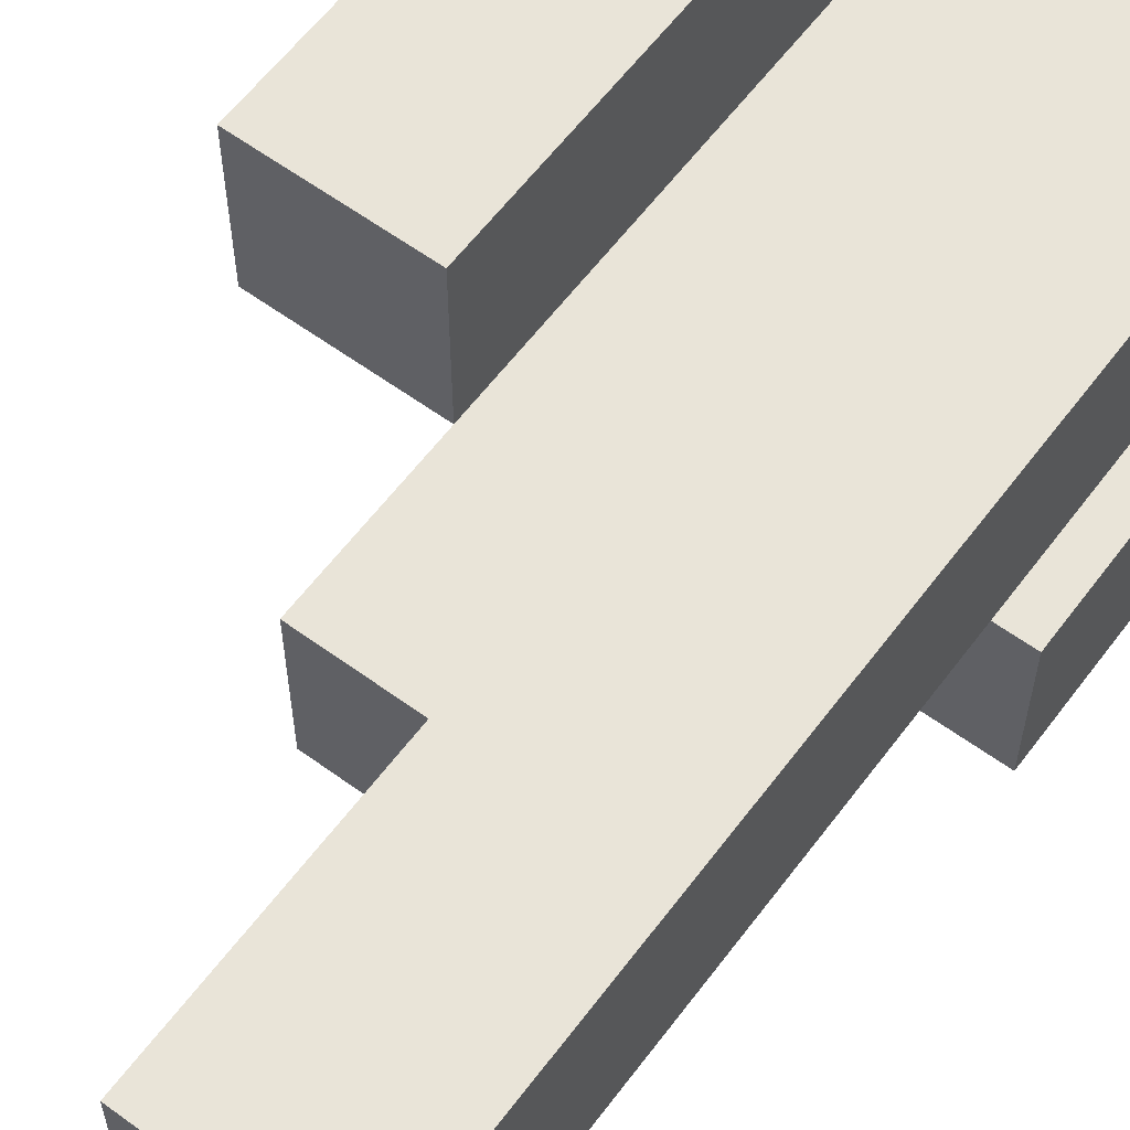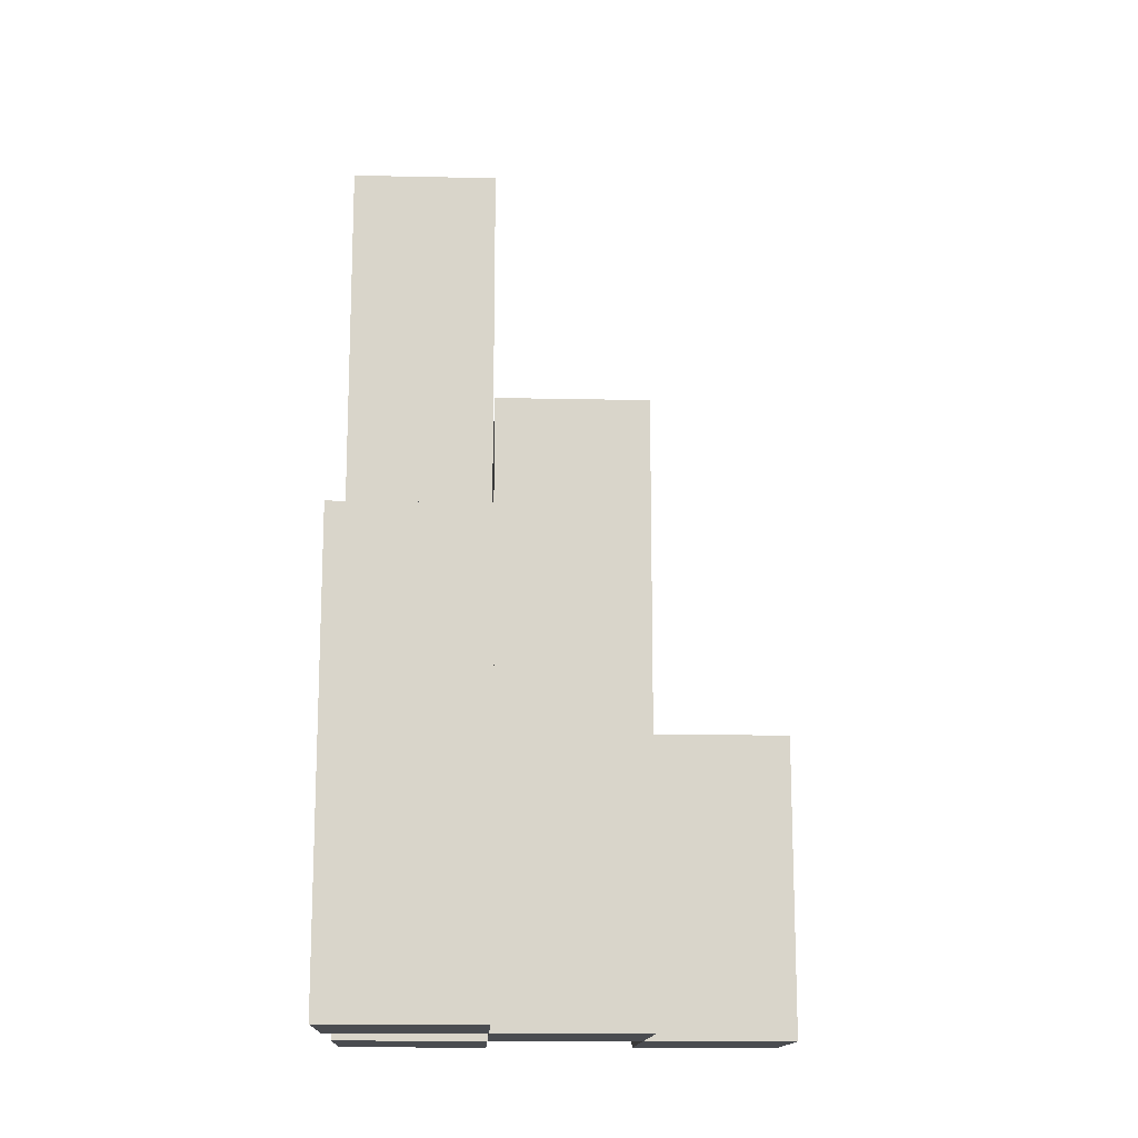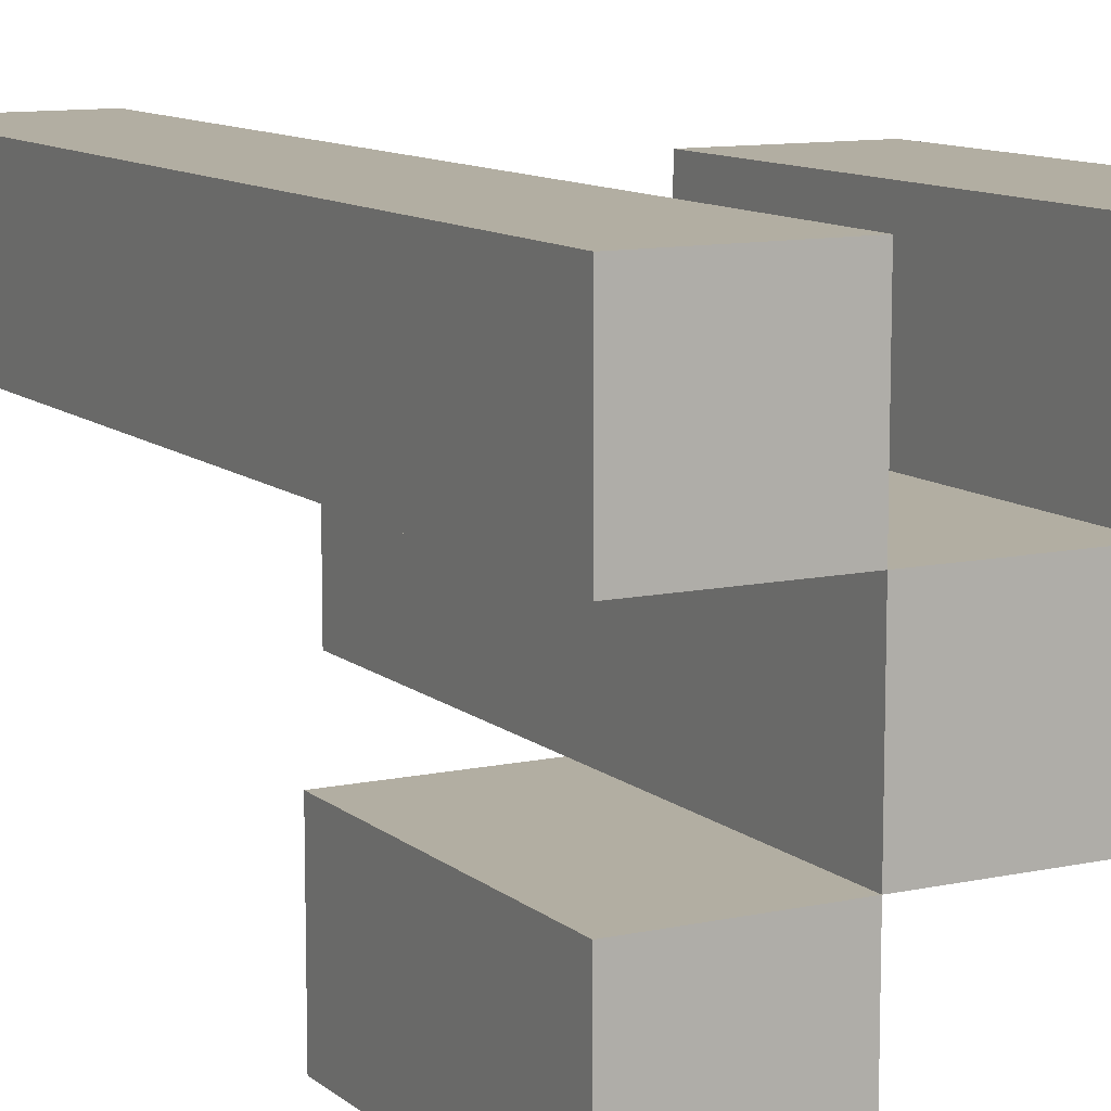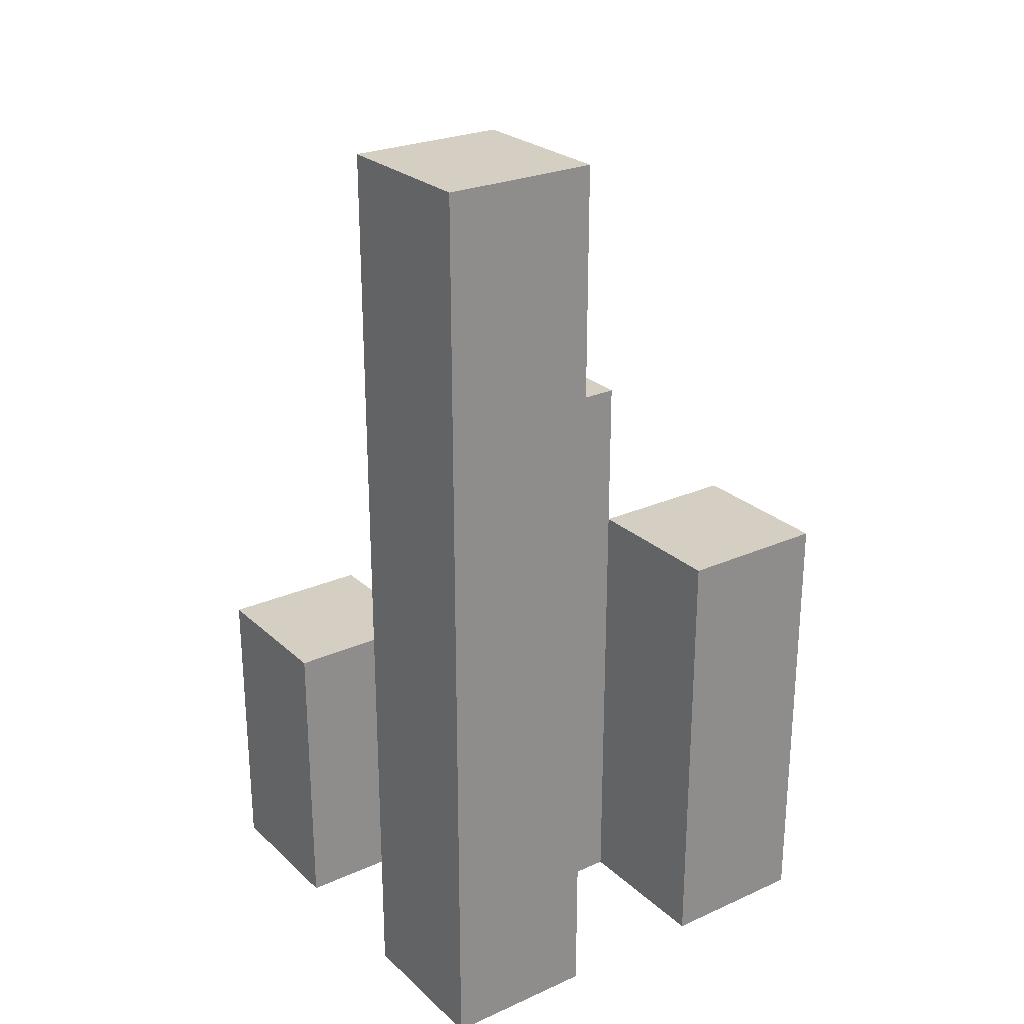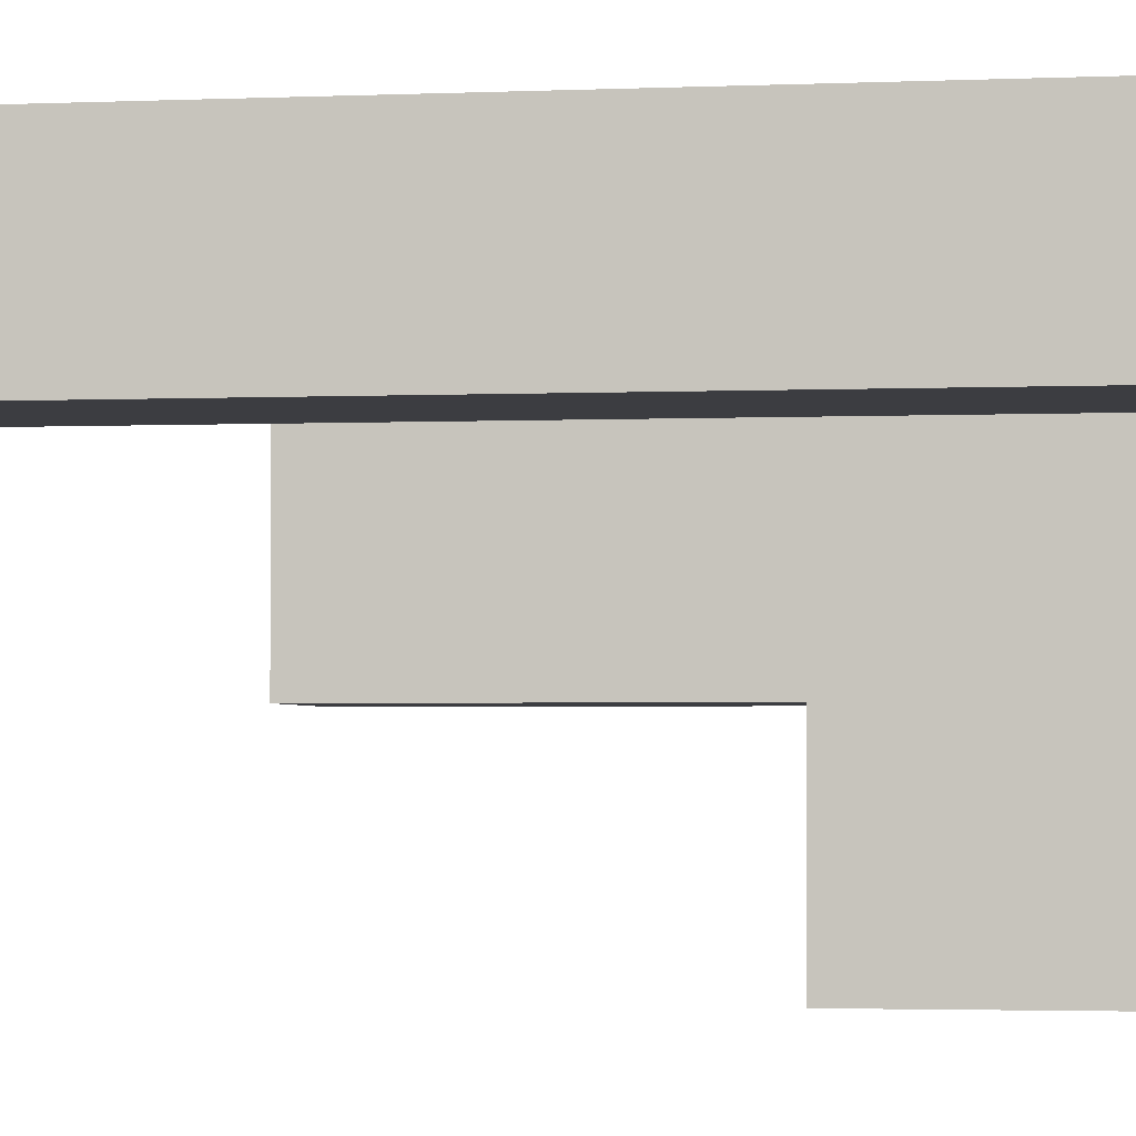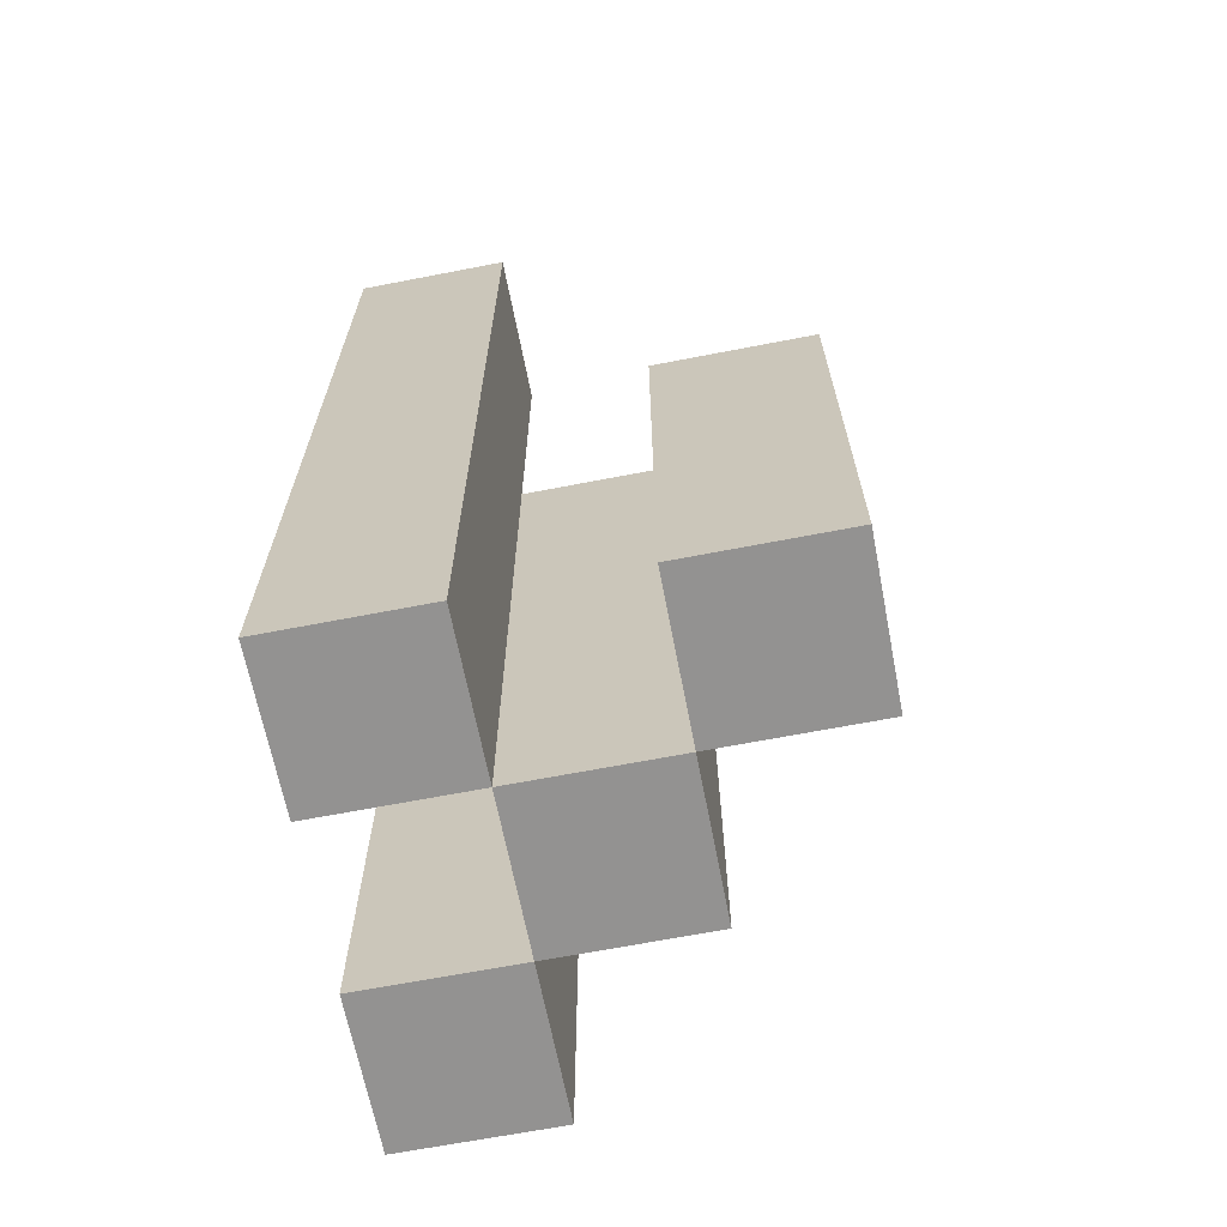
<metadata>
{"format":"obj","ext":"obj","renderer":"f3d","projection":"perspective","resolution":1024,"background":"white","views":[{"elev":60.3,"azim":-143.3,"up":"+Z"},{"elev":-14.8,"azim":87.4,"up":"+Y"},{"elev":10.7,"azim":-28.4,"up":"+Z"},{"elev":25.6,"azim":-35.4,"up":"+Y"},{"elev":-2.8,"azim":-81.6,"up":"+Z"},{"elev":-66.4,"azim":11.0,"up":"+Y"}]}
</metadata>
<code>
o
v 9.7 0.9 29.1
v 9.7 0.9 29
v 9.7 0.9 28.9
v 9.7 0.9 28.8
v 9.7 1.1 28.9
v 9.7 1.1 28.8
v 9.7 1.5 29.1
v 9.7 1.5 29
v 9.8 0.9 29
v 9.8 0.9 28.9
v 9.8 1.1 28.9
v 9.8 1.3 29
v 9.8 1.3 28.9
v 9.9 0.9 29.1
v 9.9 0.9 29
v 9.9 1.2 29.1
v 9.9 1.2 29
v 9.8 0.9 29.1
v 9.8 0.9 29
v 9.8 0.9 28.9
v 9.8 0.9 28.8
v 9.8 1.1 28.9
v 9.8 1.1 28.8
v 9.8 1.3 29
v 9.8 1.5 29.1
v 9.8 1.5 29
v 9.9 0.9 29
v 9.9 0.9 28.9
v 9.9 1.2 29
v 9.9 1.3 29
v 9.9 1.3 28.9
v 10 0.9 29.1
v 10 0.9 29
v 10 1.2 29.1
v 10 1.2 29
v 9.7 0.9 29.1
v 9.7 1.5 29.1
v 9.8 0.9 29.1
v 9.8 1.5 29.1
v 9.9 0.9 29.1
v 9.9 1.2 29.1
v 10 0.9 29.1
v 10 1.2 29.1
v 9.8 0.9 29
v 9.8 1.3 29
v 9.9 0.9 29
v 9.9 1.2 29
v 9.9 1.3 29
v 9.7 0.9 28.9
v 9.7 1.1 28.9
v 9.8 0.9 28.9
v 9.8 1.1 28.9
v 9.7 0.9 29
v 9.7 1.5 29
v 9.8 0.9 29
v 9.8 1.3 29
v 9.8 1.5 29
v 9.9 0.9 29
v 9.9 1.2 29
v 10 0.9 29
v 10 1.2 29
v 9.8 0.9 28.9
v 9.8 1.1 28.9
v 9.8 1.3 28.9
v 9.9 0.9 28.9
v 9.9 1.3 28.9
v 9.7 0.9 28.8
v 9.7 1.1 28.8
v 9.8 0.9 28.8
v 9.8 1.1 28.8
v 9.7 0.9 29.1
v 9.8 0.9 29.1
v 9.9 0.9 29.1
v 10 0.9 29.1
v 9.7 0.9 29
v 9.8 0.9 29
v 9.9 0.9 29
v 10 0.9 29
v 9.7 0.9 28.9
v 9.8 0.9 28.9
v 9.9 0.9 28.9
v 9.7 0.9 28.8
v 9.8 0.9 28.8
v 9.7 1.1 28.9
v 9.8 1.1 28.9
v 9.7 1.1 28.8
v 9.8 1.1 28.8
v 9.9 1.2 29.1
v 10 1.2 29.1
v 9.9 1.2 29
v 10 1.2 29
v 9.8 1.3 29
v 9.9 1.3 29
v 9.8 1.3 28.9
v 9.9 1.3 28.9
v 9.7 1.5 29.1
v 9.8 1.5 29.1
v 9.7 1.5 29
v 9.8 1.5 29
f 5 4 3
f 6 4 5
f 7 2 1
f 8 2 7
f 11 10 9
f 12 11 9
f 13 11 12
f 16 15 14
f 17 15 16
f 20 21 22
f 22 21 23
f 18 19 24
f 18 24 25
f 25 24 26
f 27 28 29
f 29 28 30
f 30 28 31
f 32 33 34
f 34 33 35
f 38 37 36
f 39 37 38
f 42 41 40
f 43 41 42
f 46 45 44
f 47 45 46
f 48 45 47
f 51 50 49
f 52 50 51
f 53 54 55
f 55 54 56
f 56 54 57
f 58 59 60
f 60 59 61
f 62 63 65
f 63 64 65
f 65 64 66
f 67 68 69
f 69 68 70
f 75 72 71
f 76 72 75
f 77 74 73
f 78 74 77
f 80 77 76
f 81 77 80
f 82 80 79
f 83 80 82
f 84 85 86
f 86 85 87
f 88 89 90
f 90 89 91
f 92 93 94
f 94 93 95
f 96 97 98
f 98 97 99

</code>
